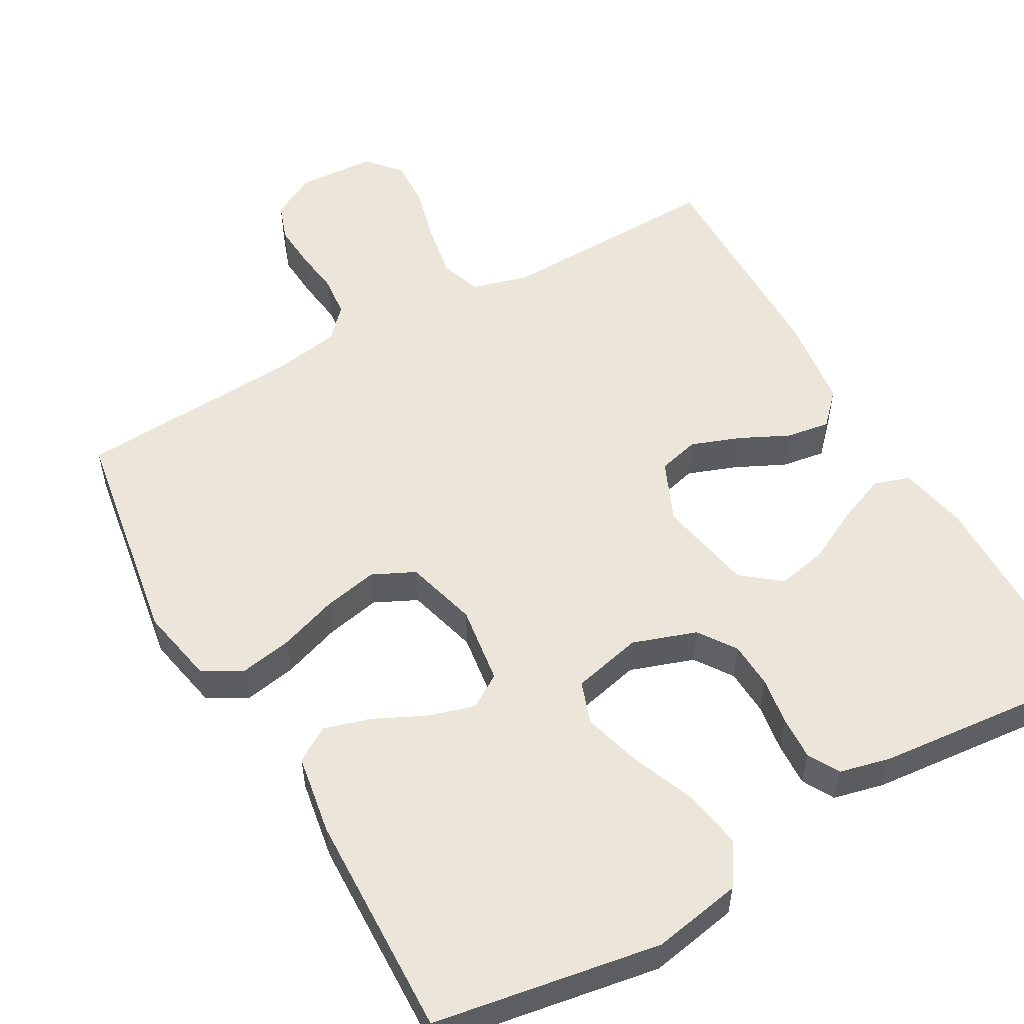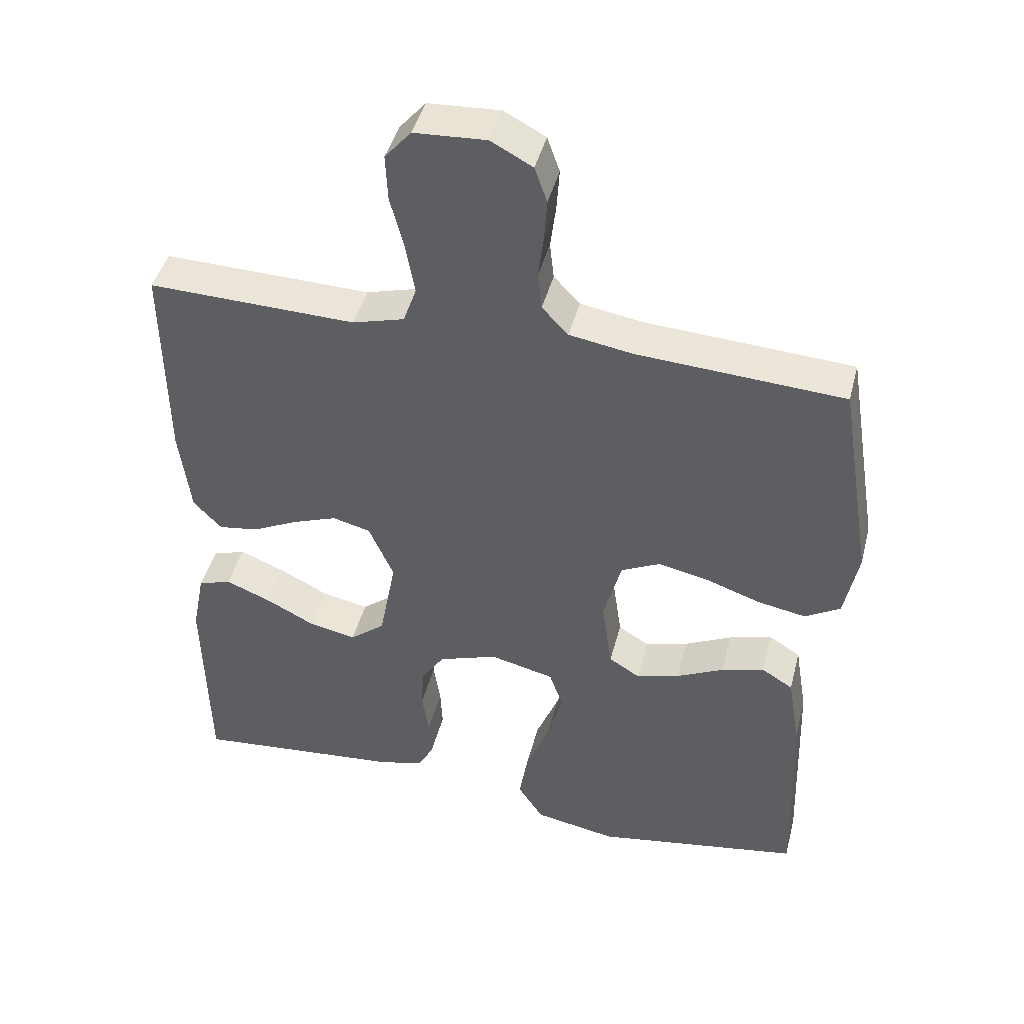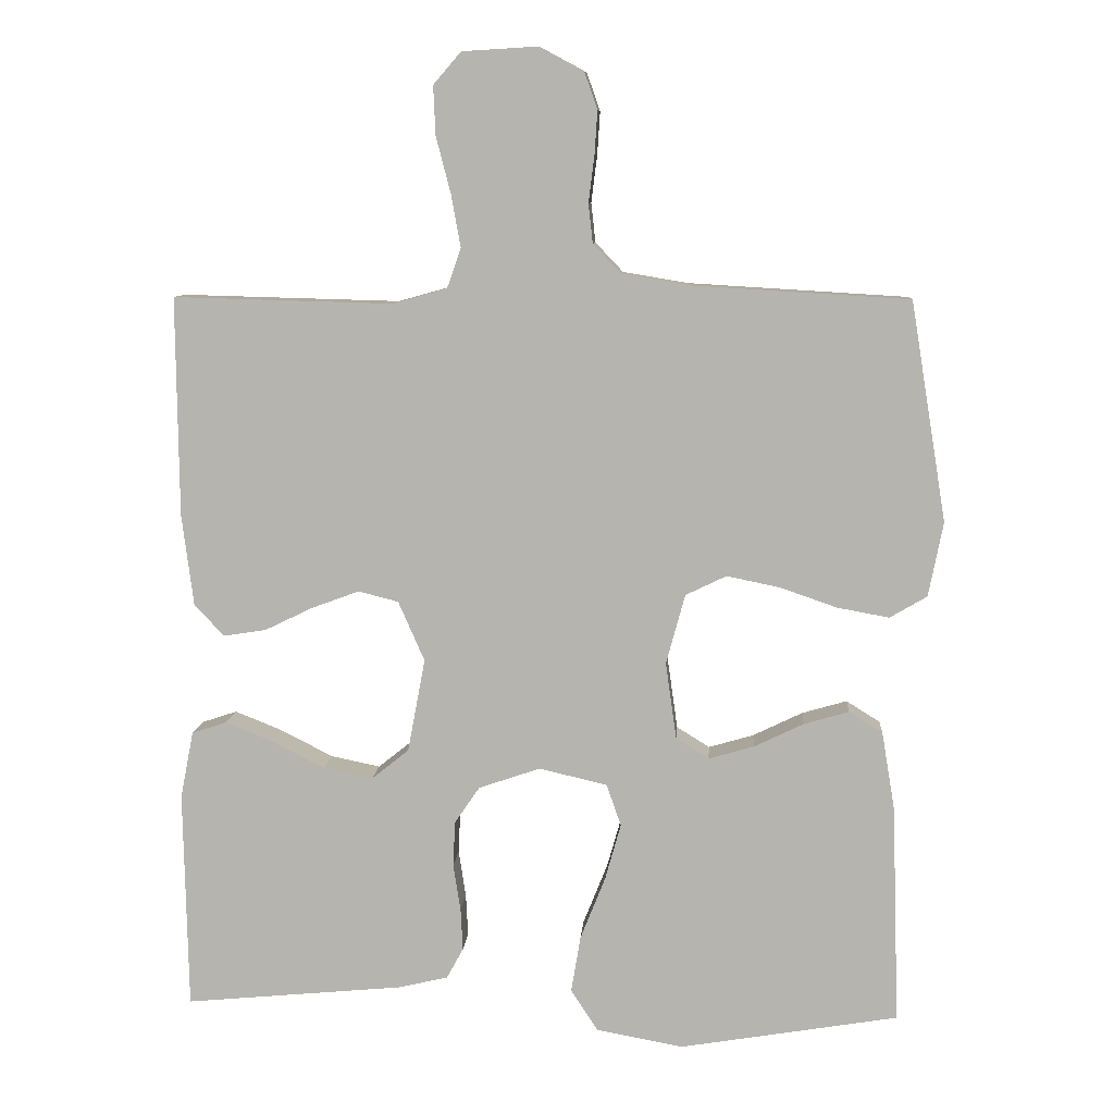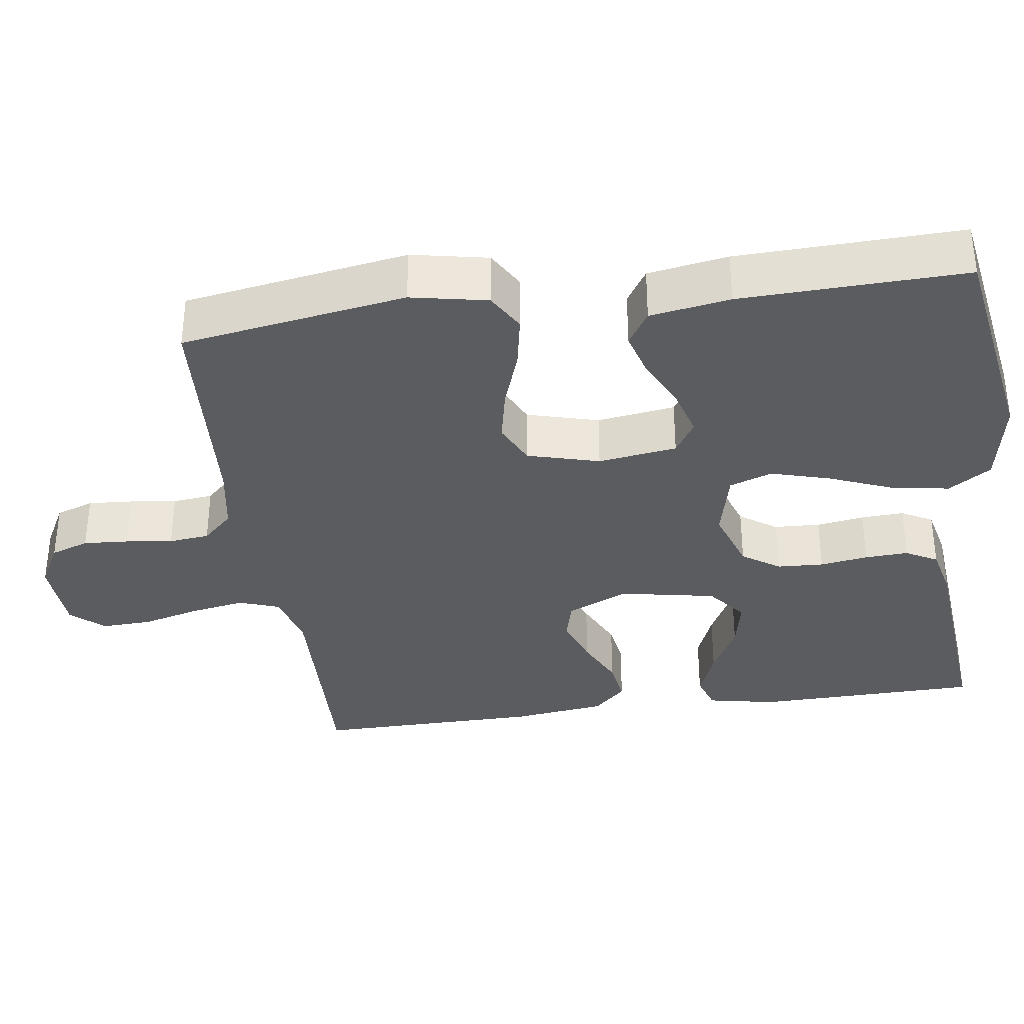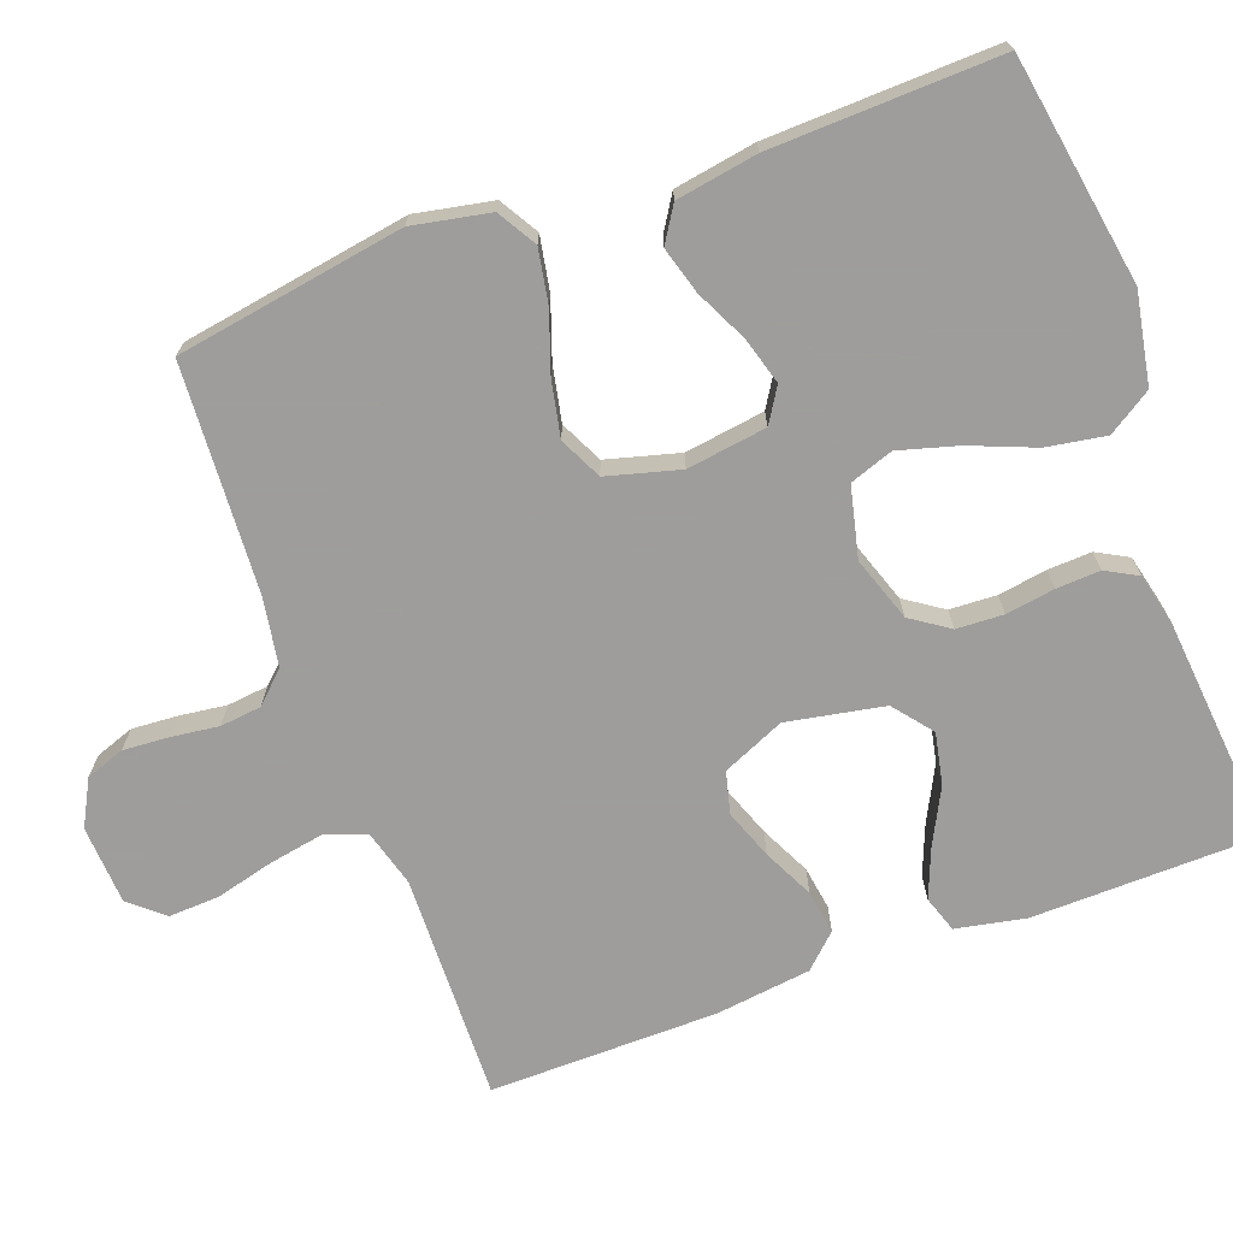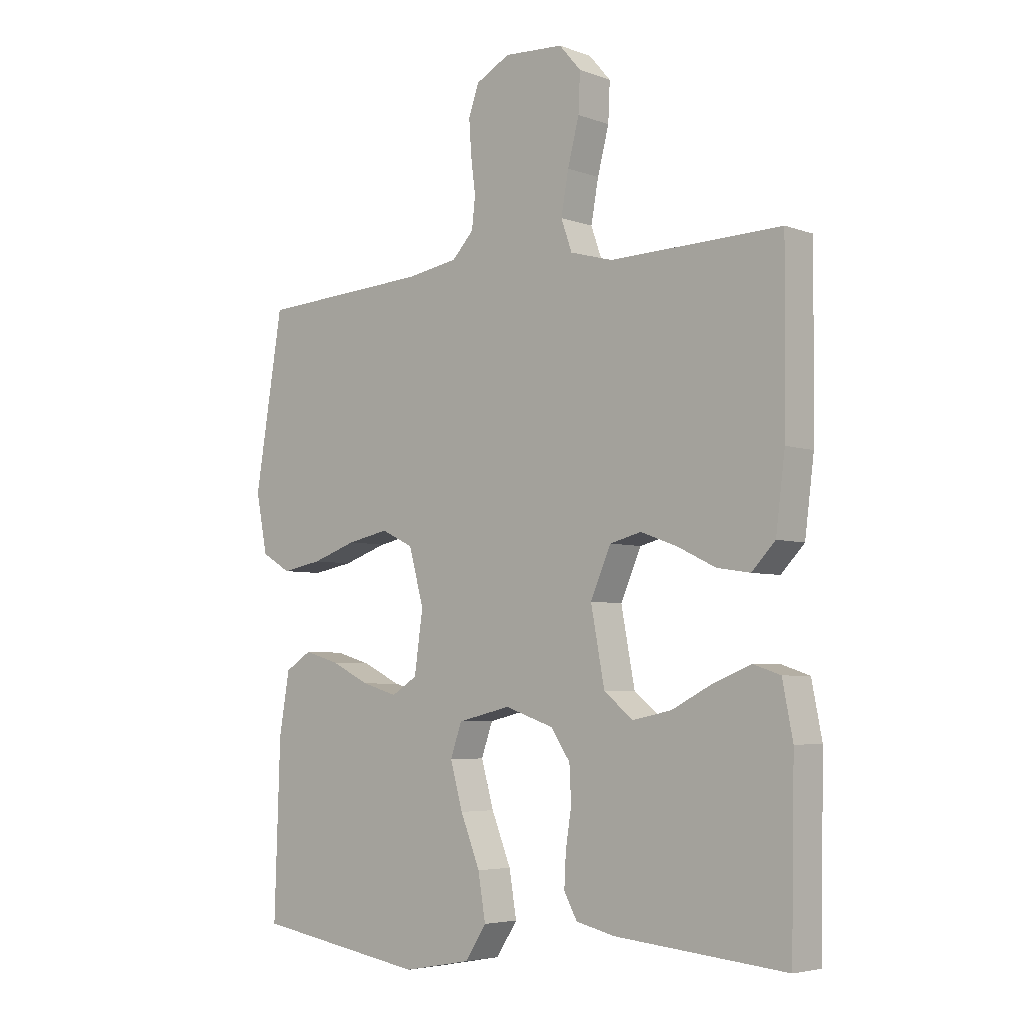
<metadata>
{"format":"obj","ext":"obj","renderer":"f3d","projection":"perspective","resolution":1024,"background":"white","views":[{"elev":54.2,"azim":150.4,"up":"+Y"},{"elev":44.1,"azim":14.3,"up":"+Z"},{"elev":8.8,"azim":3.9,"up":"+Z"},{"elev":-35.0,"azim":97.9,"up":"+Y"},{"elev":-70.7,"azim":110.2,"up":"+Y"},{"elev":-4.8,"azim":-138.8,"up":"+Z"}]}
</metadata>
<code>
v -0.5 0.07 -0.5
v -0.506 0.07 -0.2
v -0.488 0.07 -0.108
v -0.44 0.07 -0.092
v -0.375 0.07 -0.118
v -0.303 0.07 -0.155
v -0.235 0.07 -0.169
v -0.184 0.07 -0.128
v -0.16 0.07 0
v -0.196 0.07 0.082
v -0.251 0.07 0.096
v -0.316 0.07 0.072
v -0.382 0.07 0.04
v -0.44 0.07 0.031
v -0.481 0.07 0.074
v -0.497 0.07 0.2
v -0.5 0.07 0.5
v -0.2 0.07 0.492
v -0.125 0.07 0.513
v -0.106 0.07 0.567
v -0.119 0.07 0.639
v -0.139 0.07 0.716
v -0.142 0.07 0.783
v -0.104 0.07 0.827
v 0 0.07 0.833
v 0.06 0.07 0.801
v 0.078 0.07 0.75
v 0.074 0.07 0.69
v 0.066 0.07 0.627
v 0.072 0.07 0.573
v 0.11 0.07 0.533
v 0.2 0.07 0.518
v 0.5 0.07 0.5
v 0.549 0.07 0.2
v 0.529 0.07 0.098
v 0.478 0.07 0.068
v 0.407 0.07 0.081
v 0.329 0.07 0.108
v 0.256 0.07 0.123
v 0.2 0.07 0.096
v 0.174 0.07 0
v 0.189 0.07 -0.105
v 0.234 0.07 -0.133
v 0.296 0.07 -0.115
v 0.364 0.07 -0.082
v 0.426 0.07 -0.064
v 0.472 0.07 -0.093
v 0.49 0.07 -0.2
v 0.5 0.07 -0.5
v 0.2 0.07 -0.55
v 0.081 0.07 -0.528
v 0.044 0.07 -0.471
v 0.057 0.07 -0.393
v 0.091 0.07 -0.308
v 0.113 0.07 -0.23
v 0.093 0.07 -0.173
v 0 0.07 -0.151
v -0.085 0.07 -0.18
v -0.119 0.07 -0.23
v -0.122 0.07 -0.292
v -0.112 0.07 -0.356
v -0.109 0.07 -0.414
v -0.132 0.07 -0.456
v -0.2 0.07 -0.472
v -0.5 0 -0.5
v -0.506 0 -0.2
v -0.488 0 -0.108
v -0.44 0 -0.092
v -0.375 0 -0.118
v -0.303 0 -0.155
v -0.235 0 -0.169
v -0.184 0 -0.128
v -0.16 0 0
v -0.196 0 0.082
v -0.251 0 0.096
v -0.316 0 0.072
v -0.382 0 0.04
v -0.44 0 0.031
v -0.481 0 0.074
v -0.497 0 0.2
v -0.5 0 0.5
v -0.2 0 0.492
v -0.125 0 0.513
v -0.106 0 0.567
v -0.119 0 0.639
v -0.139 0 0.716
v -0.142 0 0.783
v -0.104 0 0.827
v 0 0 0.833
v 0.06 0 0.801
v 0.078 0 0.75
v 0.074 0 0.69
v 0.066 0 0.627
v 0.072 0 0.573
v 0.11 0 0.533
v 0.2 0 0.518
v 0.5 0 0.5
v 0.549 0 0.2
v 0.529 0 0.098
v 0.478 0 0.068
v 0.407 0 0.081
v 0.329 0 0.108
v 0.256 0 0.123
v 0.2 0 0.096
v 0.174 0 0
v 0.189 0 -0.105
v 0.234 0 -0.133
v 0.296 0 -0.115
v 0.364 0 -0.082
v 0.426 0 -0.064
v 0.472 0 -0.093
v 0.49 0 -0.2
v 0.5 0 -0.5
v 0.2 0 -0.55
v 0.081 0 -0.528
v 0.044 0 -0.471
v 0.057 0 -0.393
v 0.091 0 -0.308
v 0.113 0 -0.23
v 0.093 0 -0.173
v 0 0 -0.151
v -0.085 0 -0.18
v -0.119 0 -0.23
v -0.122 0 -0.292
v -0.112 0 -0.356
v -0.109 0 -0.414
v -0.132 0 -0.456
v -0.2 0 -0.472
f 60 61 62 63
f 59 60 63 64
f 51 52 53 54
f 51 54 55
f 50 51 55
f 49 50 55
f 48 49 55 56
f 44 45 46 47
f 43 44 47 48
f 35 36 37 38
f 35 38 39
f 32 33 34 35
f 31 32 35 39
f 30 31 39 40
f 26 27 28 29
f 24 25 26 29
f 24 29 30
f 21 22 23 24
f 20 21 24 30
f 19 20 30 40
f 15 16 17 18
f 12 13 14 15
f 11 12 15 18
f 10 11 18 19
f 3 4 5 6
f 1 2 3 6
f 59 64 1 6
f 43 48 56 57
f 42 43 57
f 41 42 57
f 41 57 58
f 40 41 58
f 9 10 19 40
f 8 9 40 58
f 7 8 58 59
f 6 7 59
f 127 126 125 124
f 128 127 124 123
f 118 117 116 115
f 119 118 115
f 119 115 114
f 119 114 113
f 120 119 113 112
f 111 110 109 108
f 112 111 108 107
f 102 101 100 99
f 103 102 99
f 99 98 97 96
f 103 99 96 95
f 104 103 95 94
f 93 92 91 90
f 93 90 89 88
f 94 93 88
f 88 87 86 85
f 94 88 85 84
f 104 94 84 83
f 82 81 80 79
f 79 78 77 76
f 82 79 76 75
f 83 82 75 74
f 70 69 68 67
f 70 67 66 65
f 70 65 128 123
f 121 120 112 107
f 121 107 106
f 121 106 105
f 122 121 105
f 122 105 104
f 104 83 74 73
f 122 104 73 72
f 123 122 72 71
f 123 71 70
f 1 65 66 2
f 2 66 67 3
f 3 67 68 4
f 4 68 69 5
f 5 69 70 6
f 6 70 71 7
f 7 71 72 8
f 8 72 73 9
f 9 73 74 10
f 10 74 75 11
f 11 75 76 12
f 12 76 77 13
f 13 77 78 14
f 14 78 79 15
f 15 79 80 16
f 16 80 81 17
f 17 81 82 18
f 18 82 83 19
f 19 83 84 20
f 20 84 85 21
f 21 85 86 22
f 22 86 87 23
f 23 87 88 24
f 24 88 89 25
f 25 89 90 26
f 26 90 91 27
f 27 91 92 28
f 28 92 93 29
f 29 93 94 30
f 30 94 95 31
f 31 95 96 32
f 32 96 97 33
f 33 97 98 34
f 34 98 99 35
f 35 99 100 36
f 36 100 101 37
f 37 101 102 38
f 38 102 103 39
f 39 103 104 40
f 40 104 105 41
f 41 105 106 42
f 42 106 107 43
f 43 107 108 44
f 44 108 109 45
f 45 109 110 46
f 46 110 111 47
f 47 111 112 48
f 48 112 113 49
f 49 113 114 50
f 50 114 115 51
f 51 115 116 52
f 52 116 117 53
f 53 117 118 54
f 54 118 119 55
f 55 119 120 56
f 56 120 121 57
f 57 121 122 58
f 58 122 123 59
f 59 123 124 60
f 60 124 125 61
f 61 125 126 62
f 62 126 127 63
f 63 127 128 64
f 64 128 65 1

</code>
